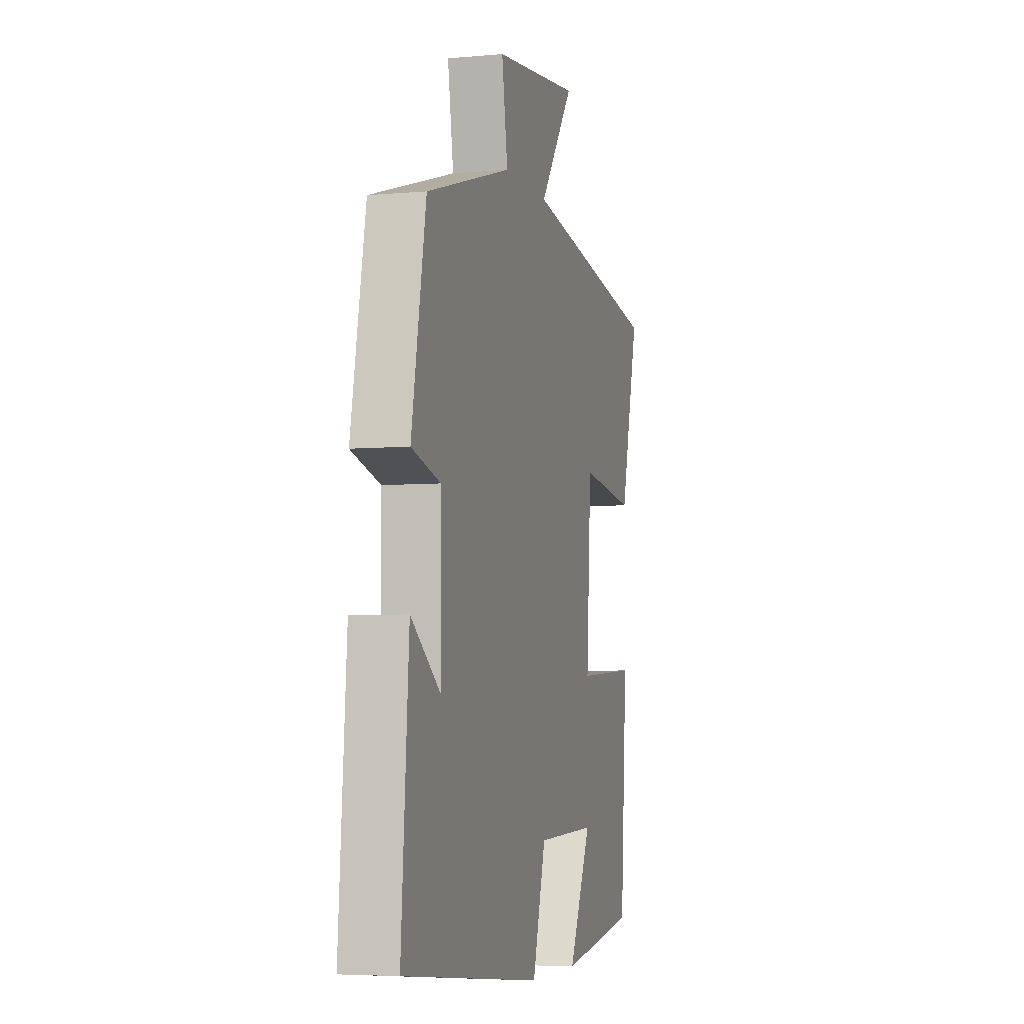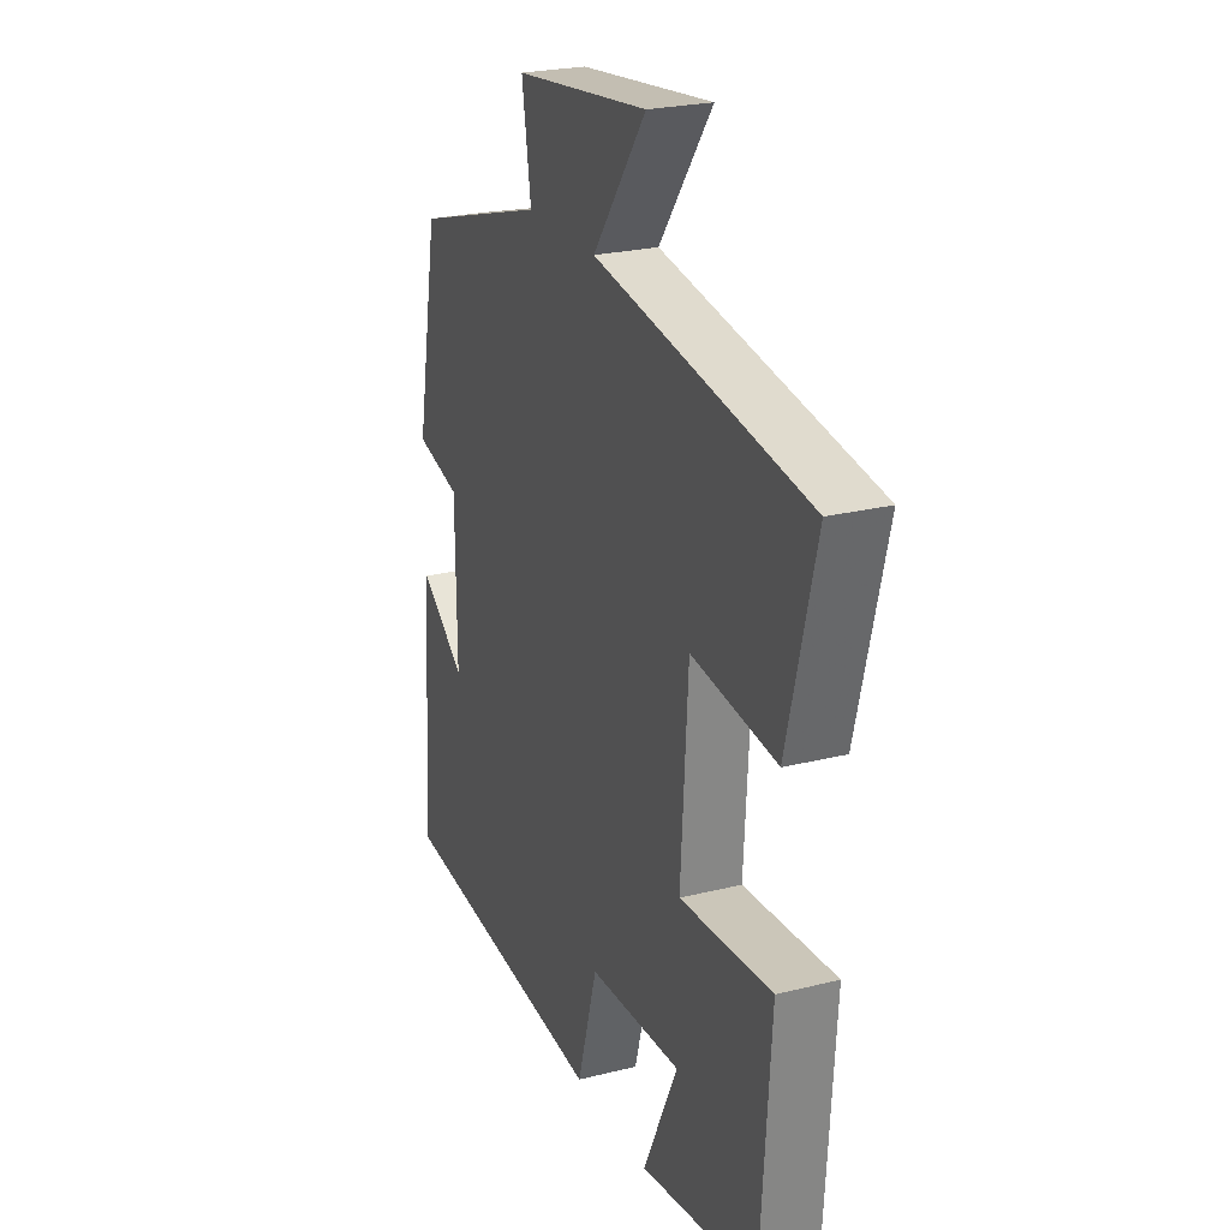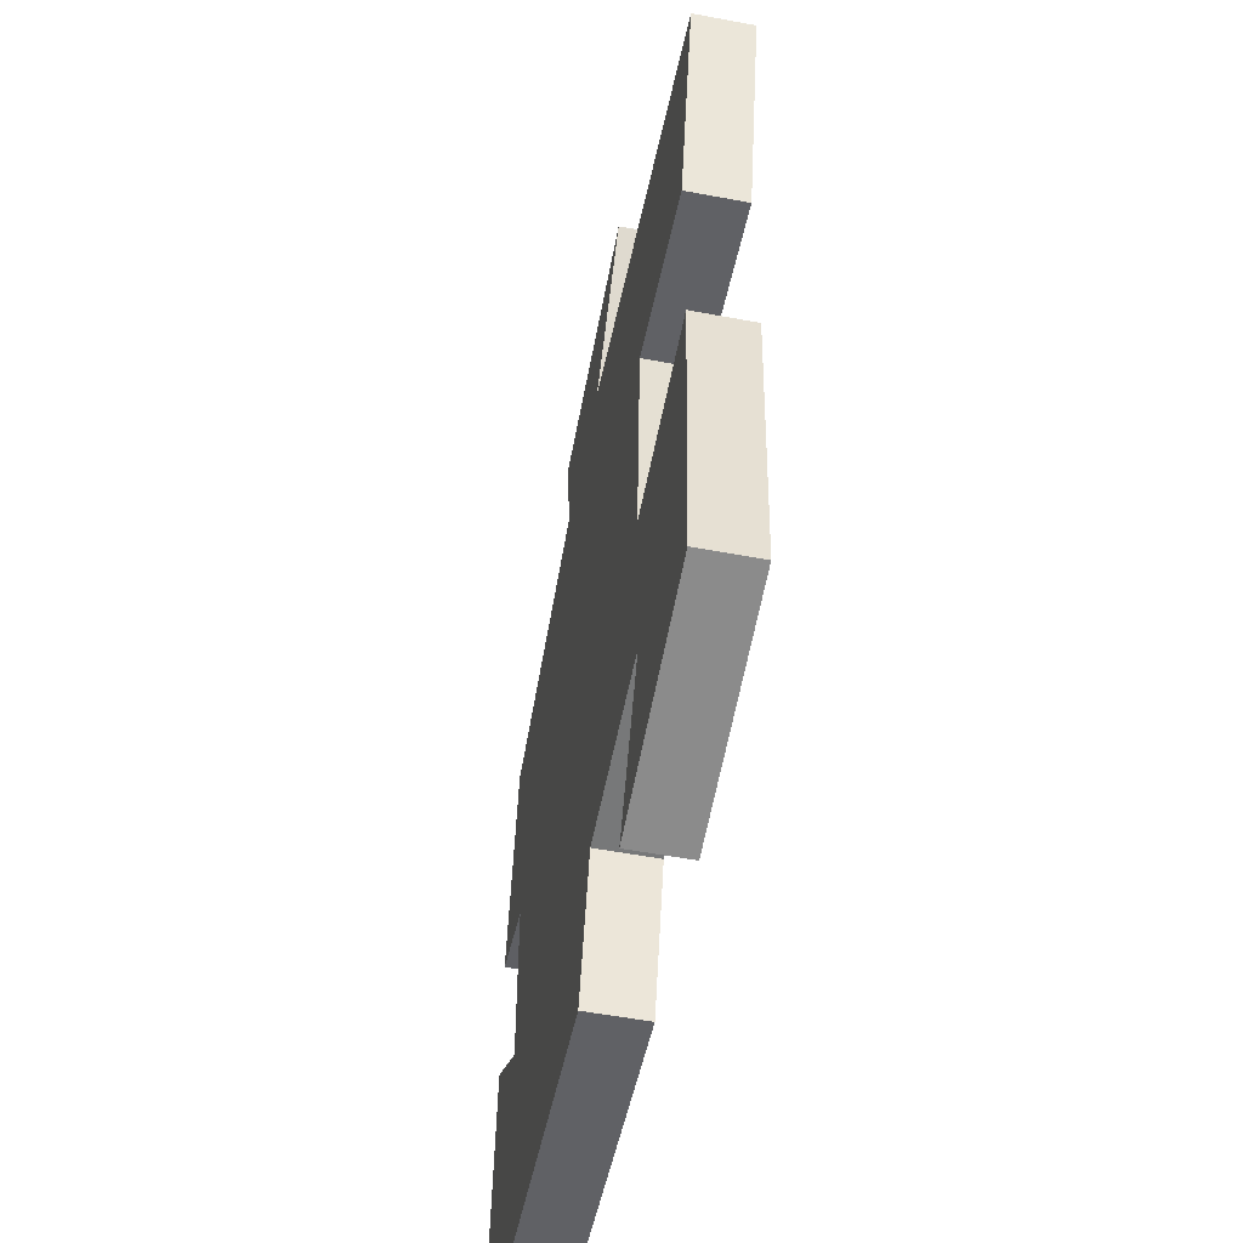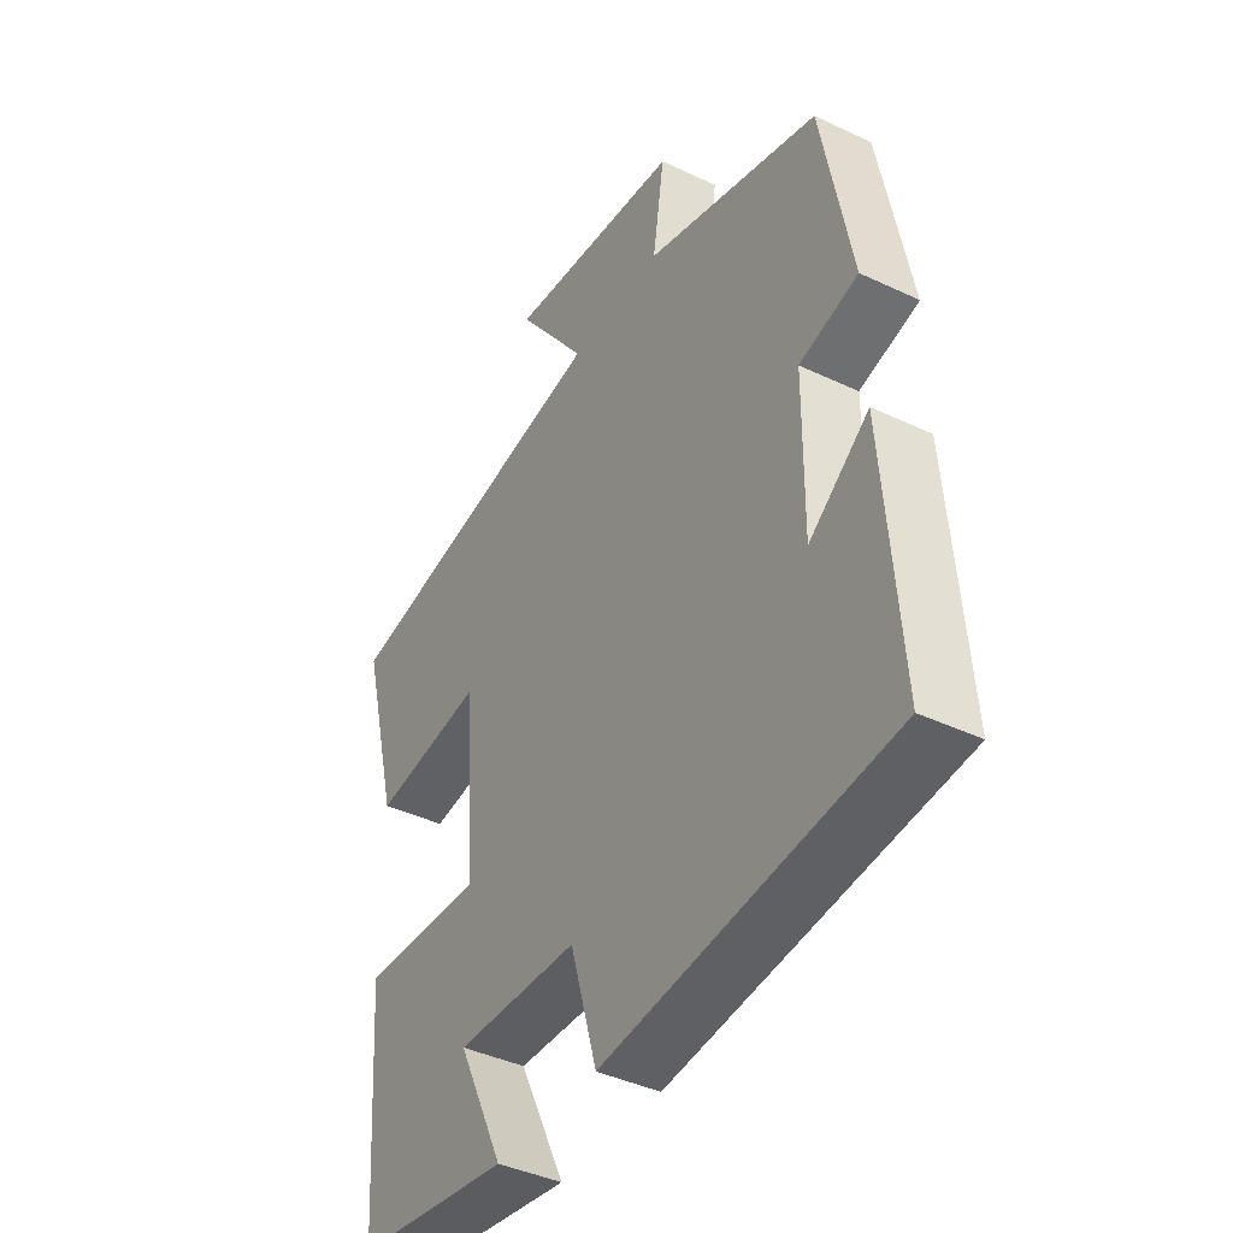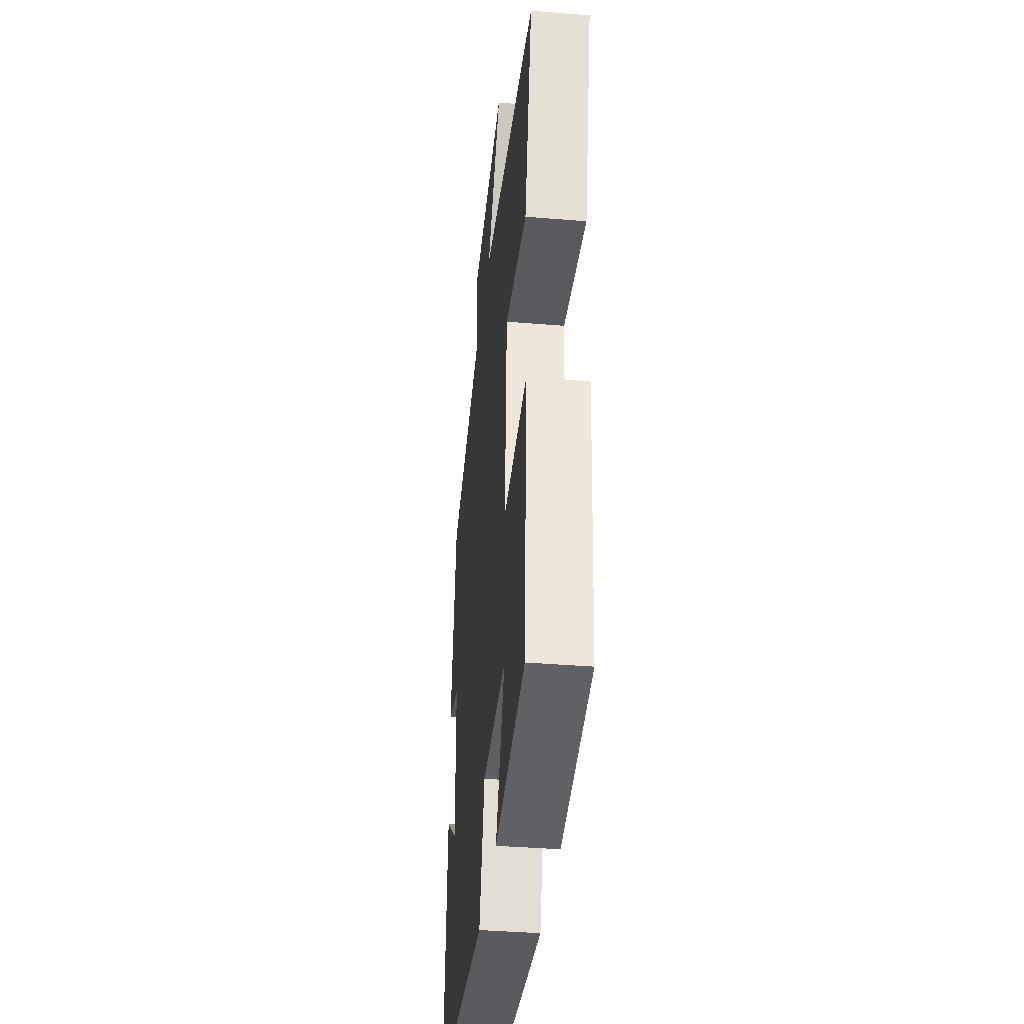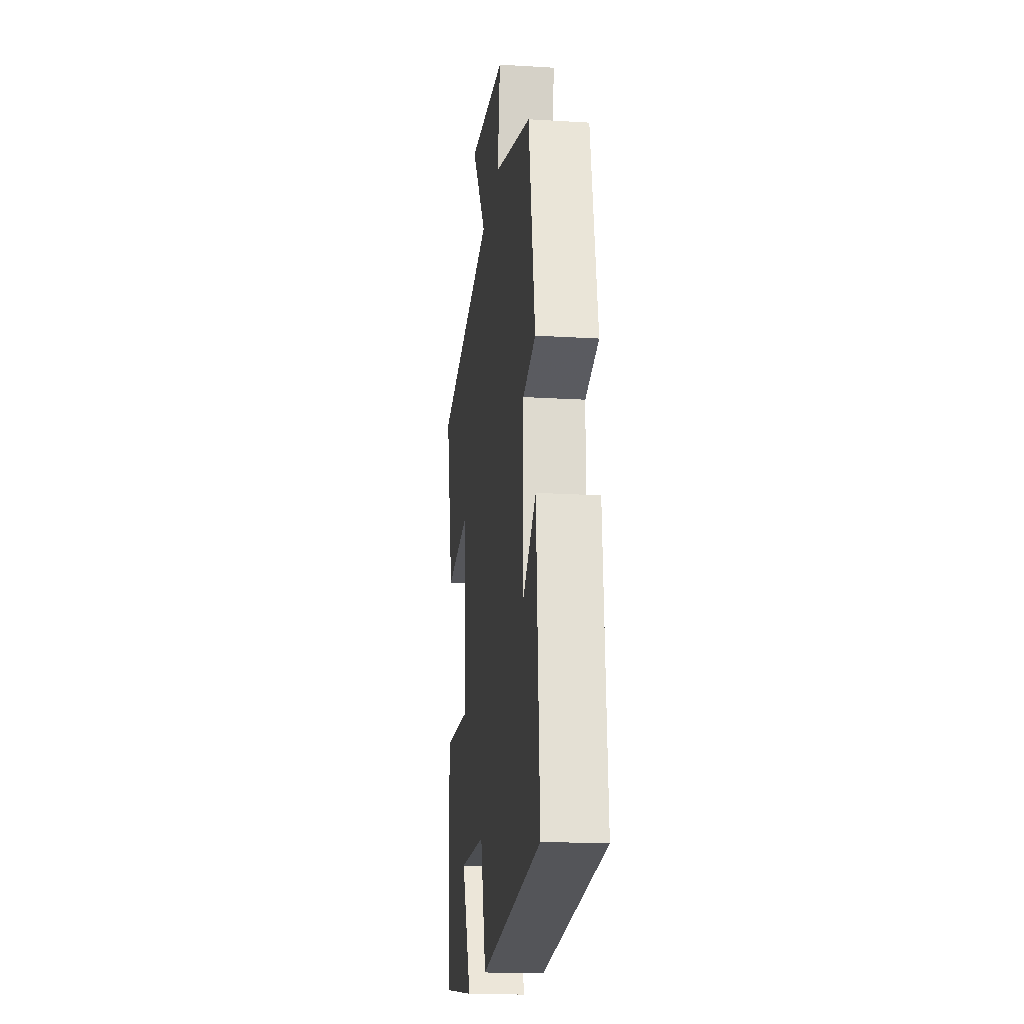
<metadata>
{"format":"obj","ext":"obj","renderer":"f3d","projection":"perspective","resolution":1024,"background":"white","views":[{"elev":-5.2,"azim":-74.1,"up":"+Z"},{"elev":24.1,"azim":67.4,"up":"+Z"},{"elev":-55.3,"azim":78.8,"up":"+Z"},{"elev":-41.1,"azim":-120.0,"up":"+Z"},{"elev":-38.0,"azim":84.0,"up":"+Z"},{"elev":-18.8,"azim":-96.6,"up":"+Z"}]}
</metadata>
<code>
v -0.528 0.07 -0.445
v -0.5 0.07 -0.067
v -0.39 0.07 -0.15
v -0.392 0.07 0.084
v -0.5 0.07 0.113
v -0.446 0.07 0.403
v -0.124 0.07 0.5
v -0.146 0.07 0.64
v 0.18 0.07 0.678
v 0.05 0.07 0.5
v 0.569 0.07 0.414
v 0.5 0.07 0.14
v 0.293 0.07 0.167
v 0.275 0.07 -0.115
v 0.5 0.07 -0.102
v 0.475 0.07 -0.457
v 0.188 0.07 -0.5
v 0.273 0.07 -0.321
v 0.047 0.07 -0.329
v -0.002 0.07 -0.5
v -0.528 0 -0.445
v -0.5 0 -0.067
v -0.39 0 -0.15
v -0.392 0 0.084
v -0.5 0 0.113
v -0.446 0 0.403
v -0.124 0 0.5
v -0.146 0 0.64
v 0.18 0 0.678
v 0.05 0 0.5
v 0.569 0 0.414
v 0.5 0 0.14
v 0.293 0 0.167
v 0.275 0 -0.115
v 0.5 0 -0.102
v 0.475 0 -0.457
v 0.188 0 -0.5
v 0.273 0 -0.321
v 0.047 0 -0.329
v -0.002 0 -0.5
f 19 20 1
f 15 16 17 18
f 14 15 18 19
f 13 14 19 1
f 10 11 12 13
f 7 8 9 10
f 4 5 6 7
f 3 4 7 10
f 1 2 3
f 1 3 10 13
f 21 40 39
f 38 37 36 35
f 39 38 35 34
f 21 39 34 33
f 33 32 31 30
f 30 29 28 27
f 27 26 25 24
f 30 27 24 23
f 23 22 21
f 33 30 23 21
f 1 21 22 2
f 2 22 23 3
f 3 23 24 4
f 4 24 25 5
f 5 25 26 6
f 6 26 27 7
f 7 27 28 8
f 8 28 29 9
f 9 29 30 10
f 10 30 31 11
f 11 31 32 12
f 12 32 33 13
f 13 33 34 14
f 14 34 35 15
f 15 35 36 16
f 16 36 37 17
f 17 37 38 18
f 18 38 39 19
f 19 39 40 20
f 20 40 21 1

</code>
